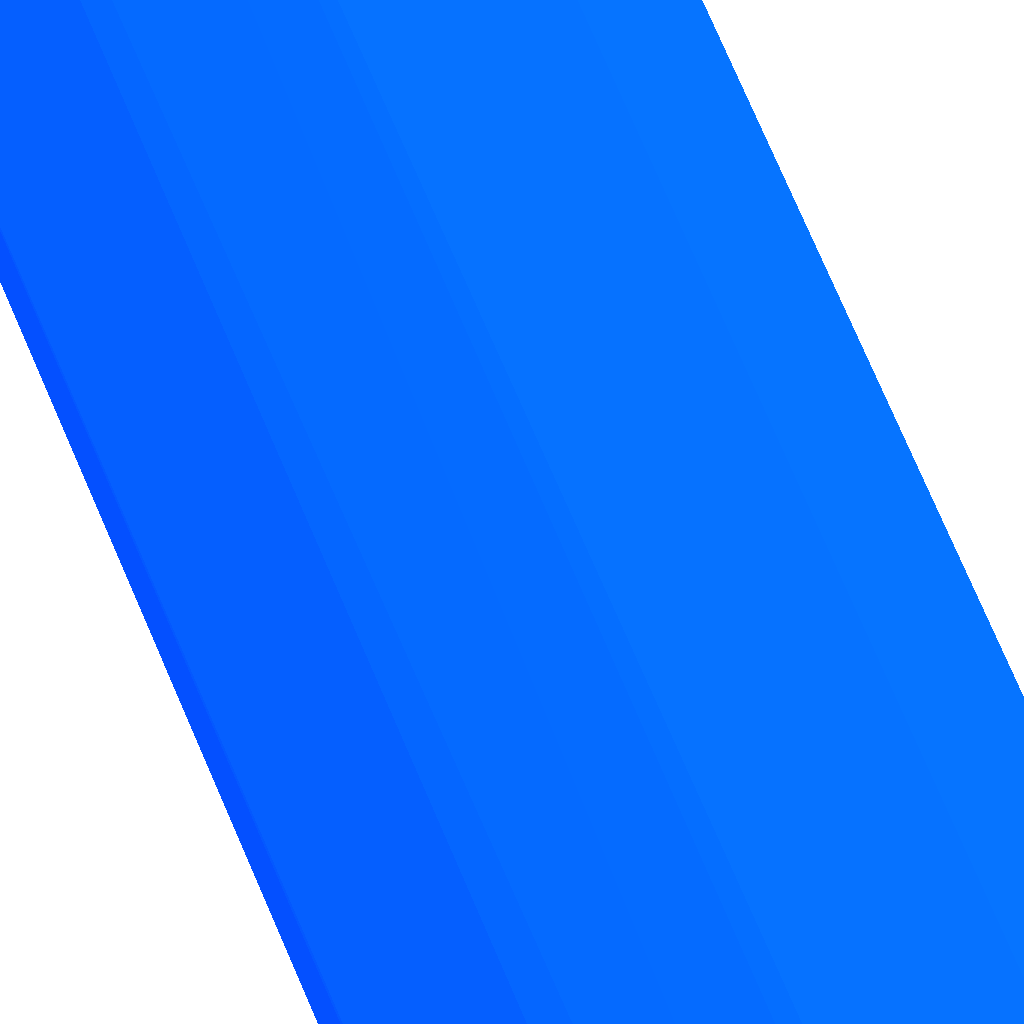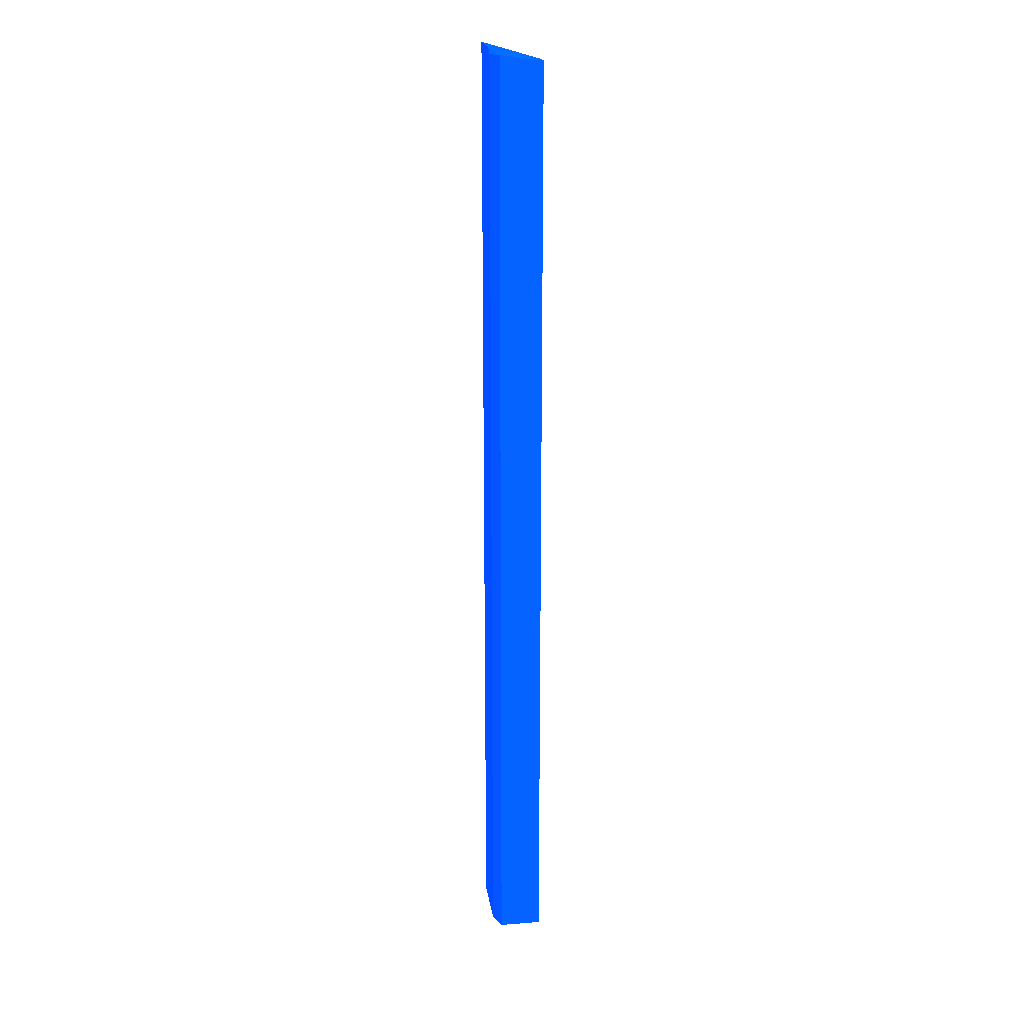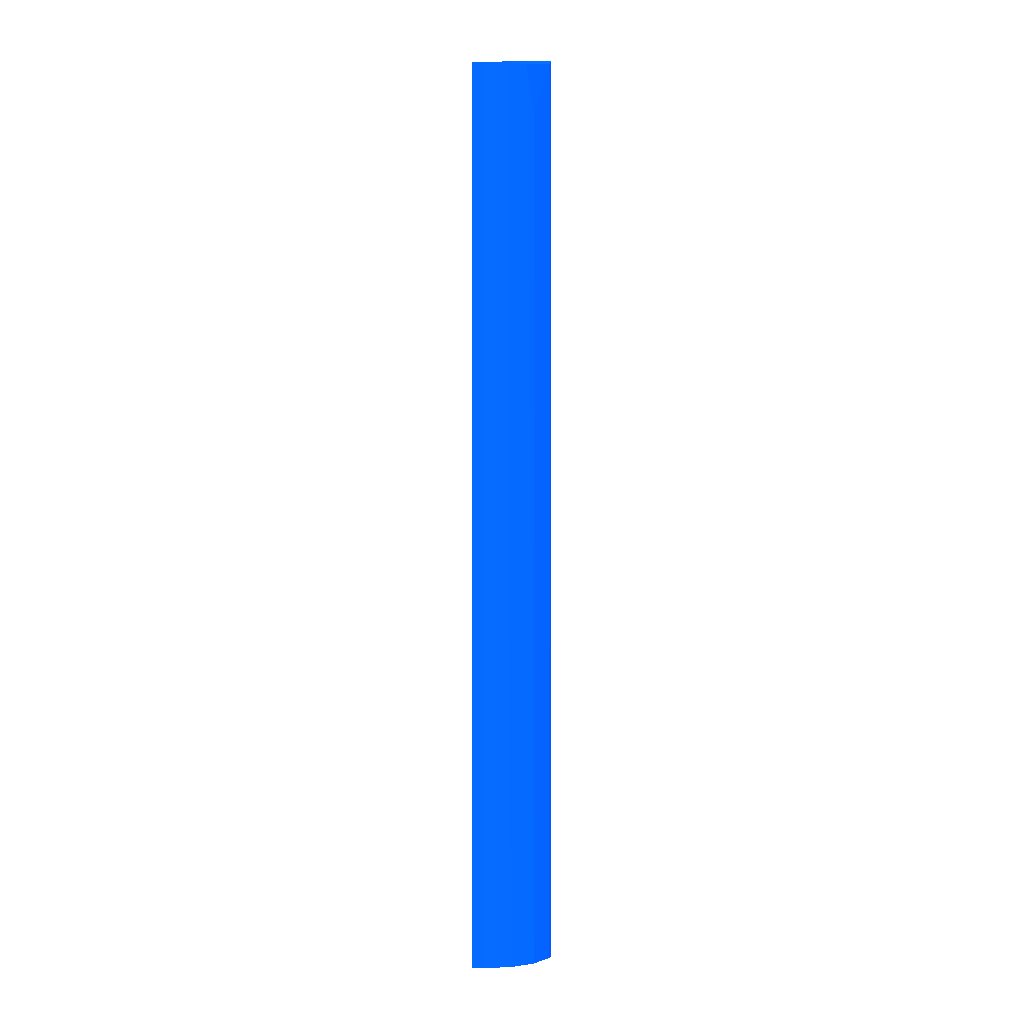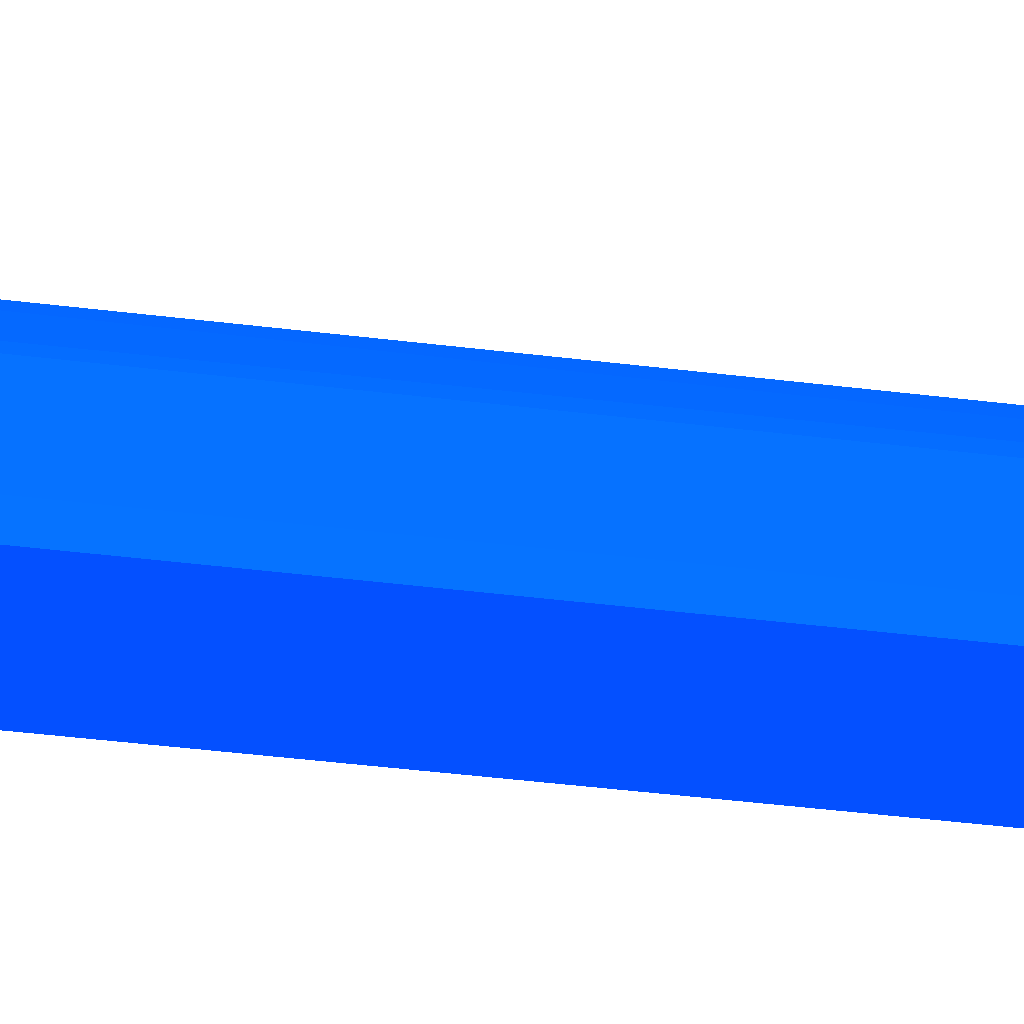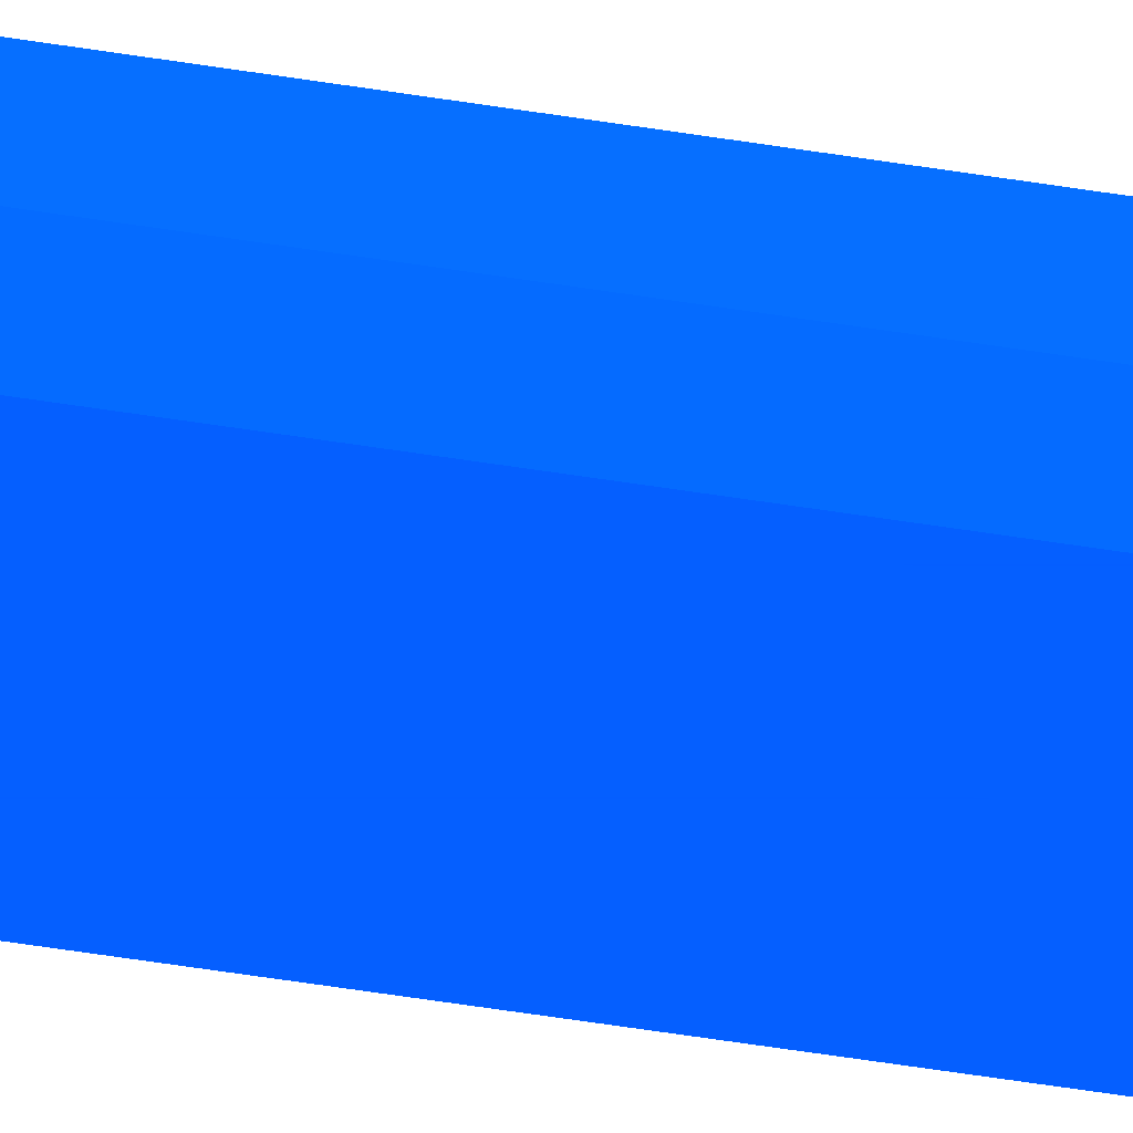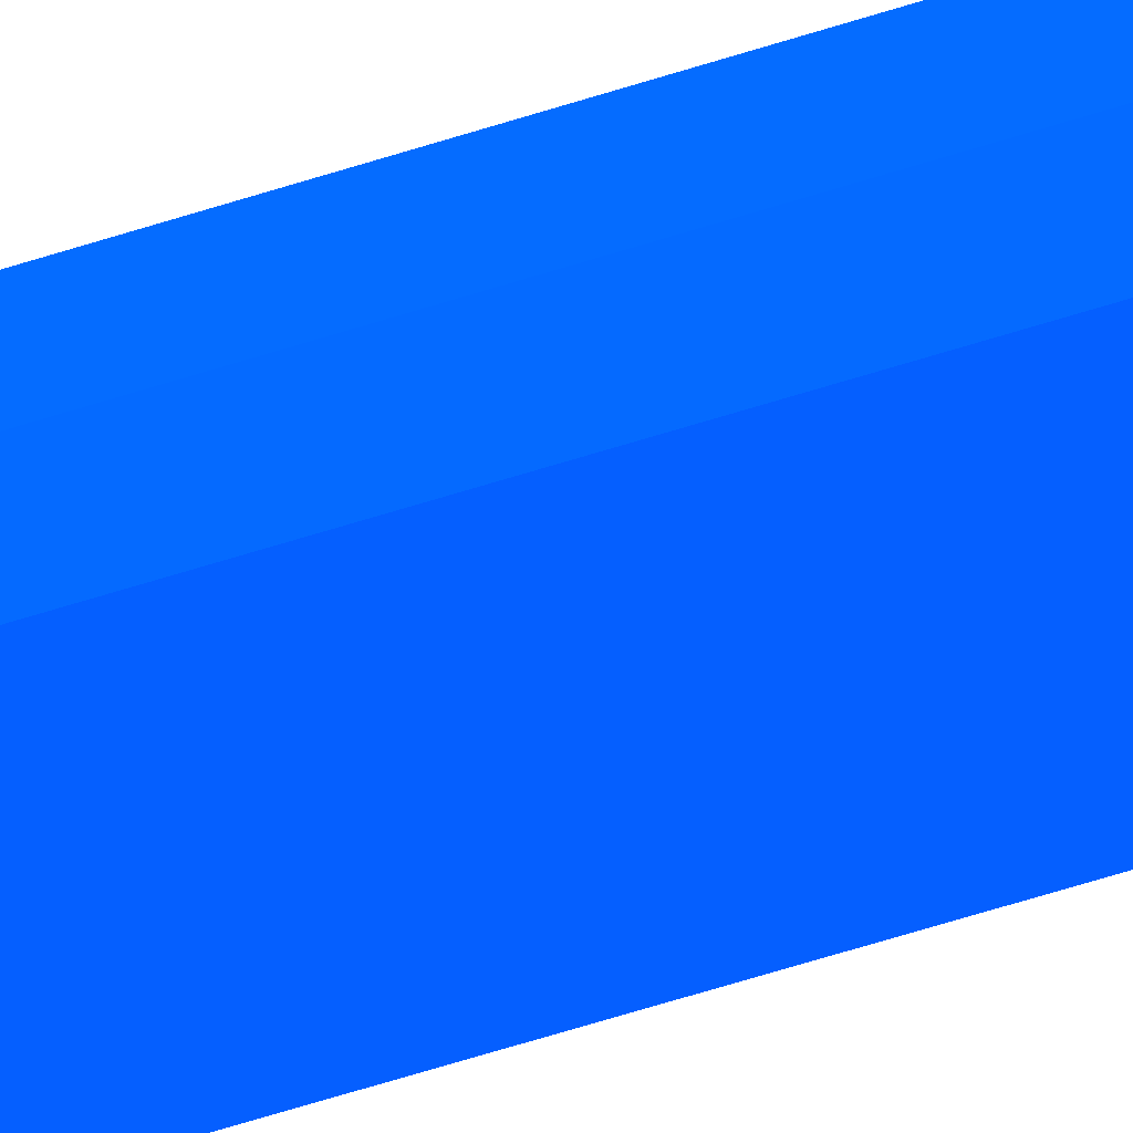
<metadata>
{"format":"obj","ext":"obj","renderer":"f3d","projection":"perspective","resolution":1024,"background":"white","views":[{"elev":57.7,"azim":159.4,"up":"+Z"},{"elev":19.7,"azim":-98.0,"up":"+Y"},{"elev":1.5,"azim":4.6,"up":"+Y"},{"elev":-19.6,"azim":73.3,"up":"+Z"},{"elev":-64.3,"azim":-98.8,"up":"+Z"},{"elev":-65.3,"azim":-72.4,"up":"+Z"}]}
</metadata>
<code>
v -3.136 -1.103 0.2745 0.01176 0.2392 0.9882
v -3.136 -1.103 0.5 0.01176 0.2392 0.9882
v -3.136 -0.684 0.2081 0.01176 0.2392 0.9882
v -3.135 -1.103 0.2081 0.01176 0.2392 0.9882
v -3.042 -1.103 0.5 0.01176 0.2392 0.9882
v -3.136 5.441 0.5 0.01176 0.2392 0.9882
v -3.013 -1.103 0.1572 0.01176 0.2392 0.9882
v -3.136 5.476 0.2081 0.01176 0.2392 0.9882
v -2.918 -1.103 0.4754 0.01176 0.2392 0.9882
v -2.886 5.441 0.4743 0.01176 0.2392 0.9882
v -3.042 5.441 0.5 0.01176 0.2392 0.9882
v -2.585 5.518 0.1572 0.01176 0.2392 0.9882
v -2.941 5.512 0.1572 0.01176 0.2392 0.9882
v -3.136 5.476 0.2172 0.01176 0.2392 0.9882
v -2.584 -1.103 0.1572 0.01176 0.2392 0.9882
v -3.013 5.247 0.1572 0.01176 0.2392 0.9882
v -3.013 5.476 0.1572 0.01176 0.2392 0.9882
v -2.856 -1.103 0.463 0.01176 0.2392 0.9882
v -2.856 5.091 0.463 0.01176 0.2392 0.9882
v -2.746 5.441 0.4 0.01176 0.2392 0.9882
v -2.584 5.091 0.1572 0.01176 0.2392 0.9882
v -2.595 5.482 0.2047 0.01176 0.2392 0.9882
v -2.592 5.091 0.1996 0.01176 0.2392 0.9882
v -2.587 -1.103 0.1706 0.01176 0.2392 0.9882
v -2.698 -1.103 0.3575 0.01176 0.2392 0.9882
v -2.698 5.091 0.3575 0.01176 0.2392 0.9882
v -2.628 -1.103 0.2526 0.01176 0.2392 0.9882
v -2.592 -1.103 0.1996 0.01176 0.2392 0.9882
f 1 2 6
f 1 6 14
f 1 14 8
f 1 8 3
f 1 3 4
f 1 4 7
f 1 7 15
f 1 15 24
f 1 24 28
f 1 28 27
f 1 27 25
f 1 25 18
f 1 18 9
f 1 9 5
f 1 5 2
f 2 5 11
f 2 11 6
f 3 7 4
f 3 8 16
f 3 16 7
f 5 9 10
f 5 10 11
f 6 11 12
f 6 12 13
f 6 13 14
f 7 16 17
f 7 17 13
f 7 13 12
f 7 12 21
f 7 21 15
f 8 14 13
f 8 13 17
f 8 17 16
f 9 18 10
f 10 19 20
f 10 20 12
f 10 12 11
f 10 18 19
f 12 20 22
f 12 22 23
f 12 23 21
f 15 21 24
f 18 25 20
f 18 20 19
f 20 26 22
f 20 25 26
f 21 23 24
f 22 26 25
f 22 25 27
f 22 27 28
f 22 28 23
f 23 28 24

</code>
